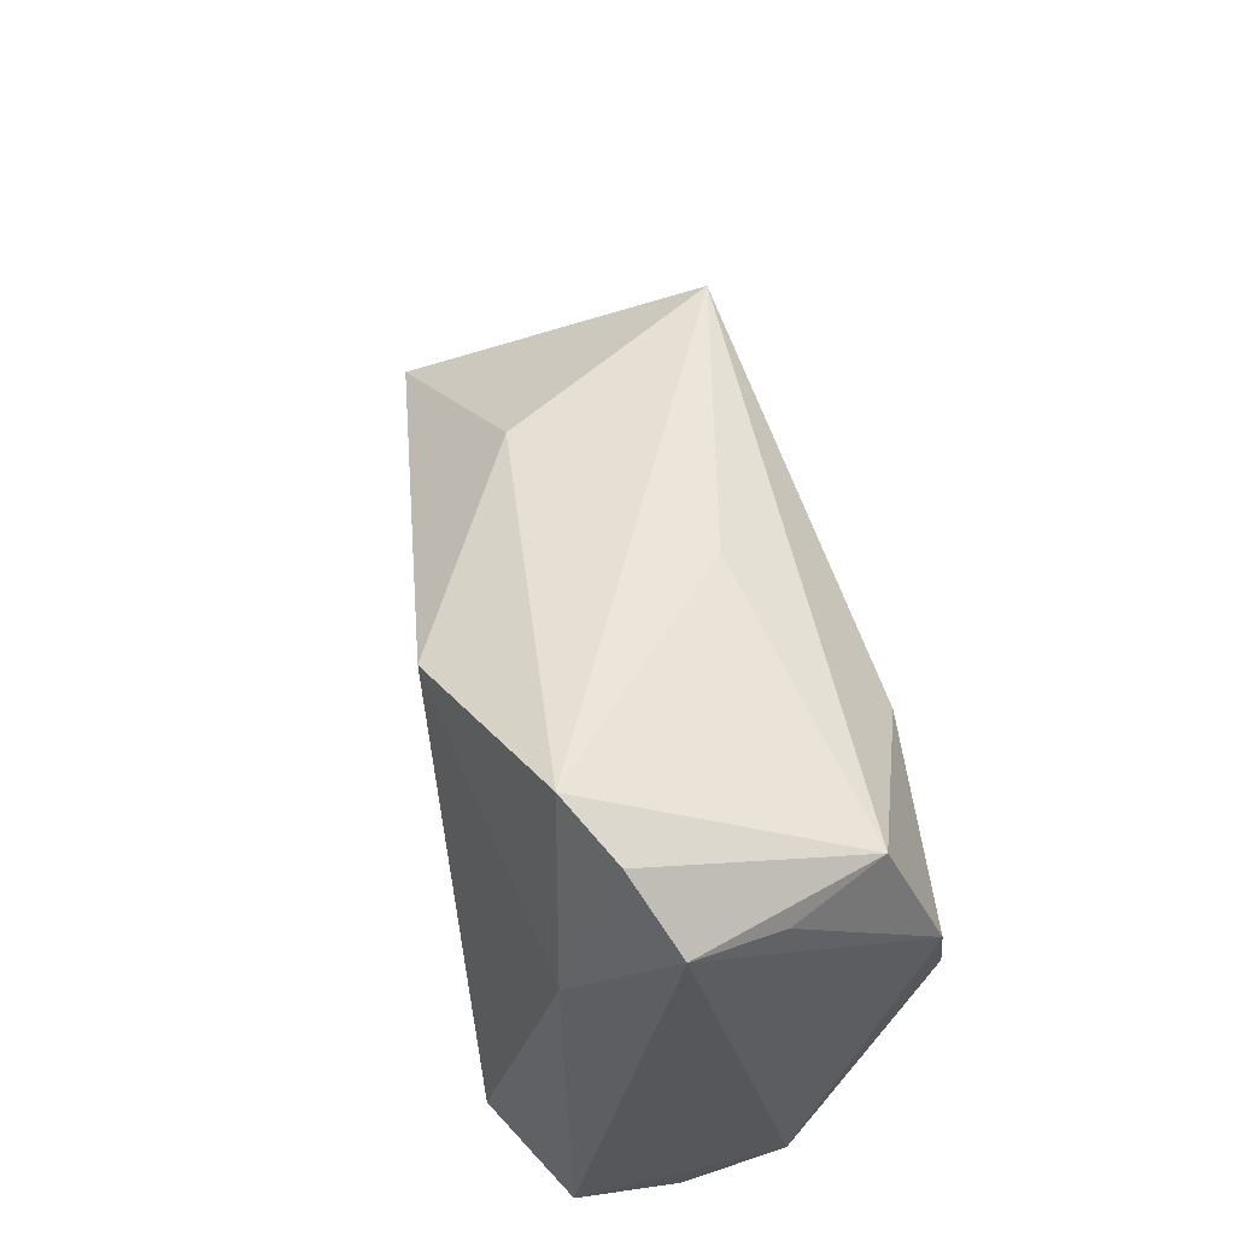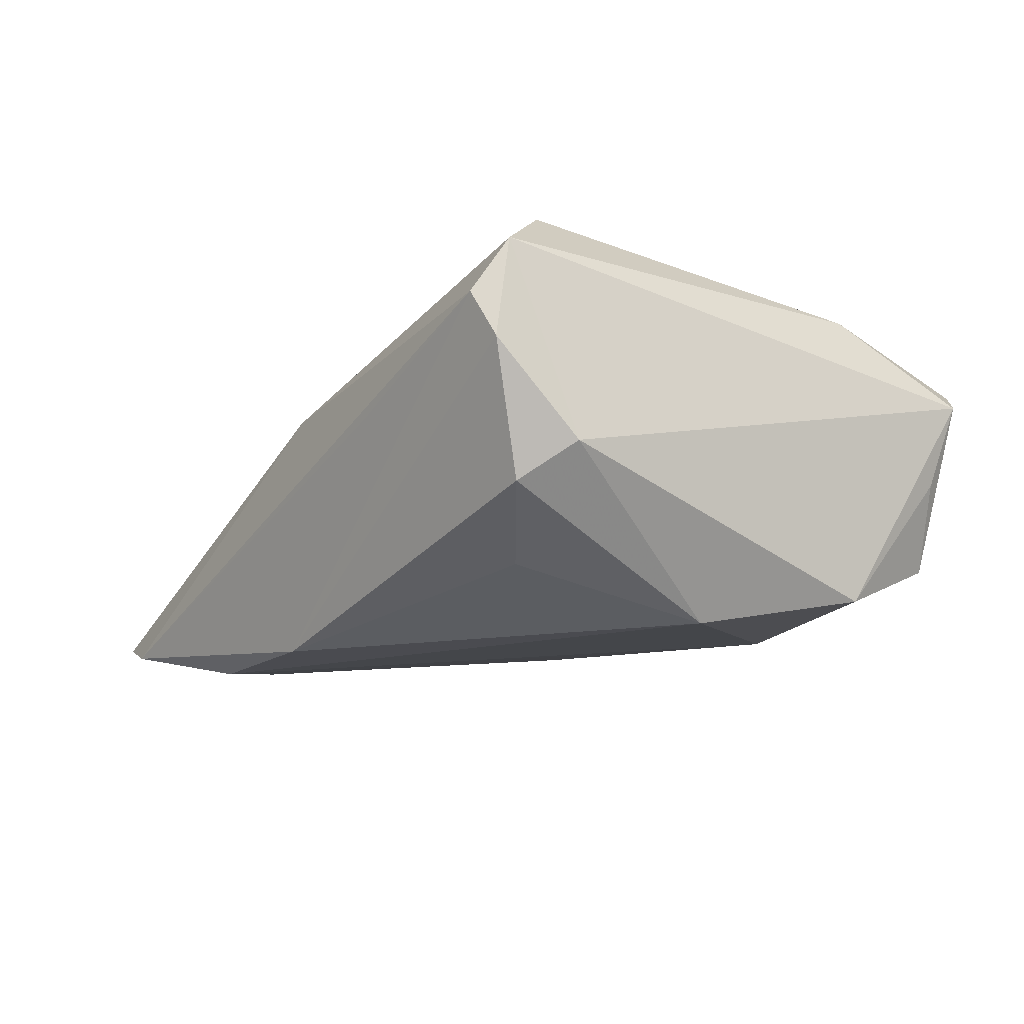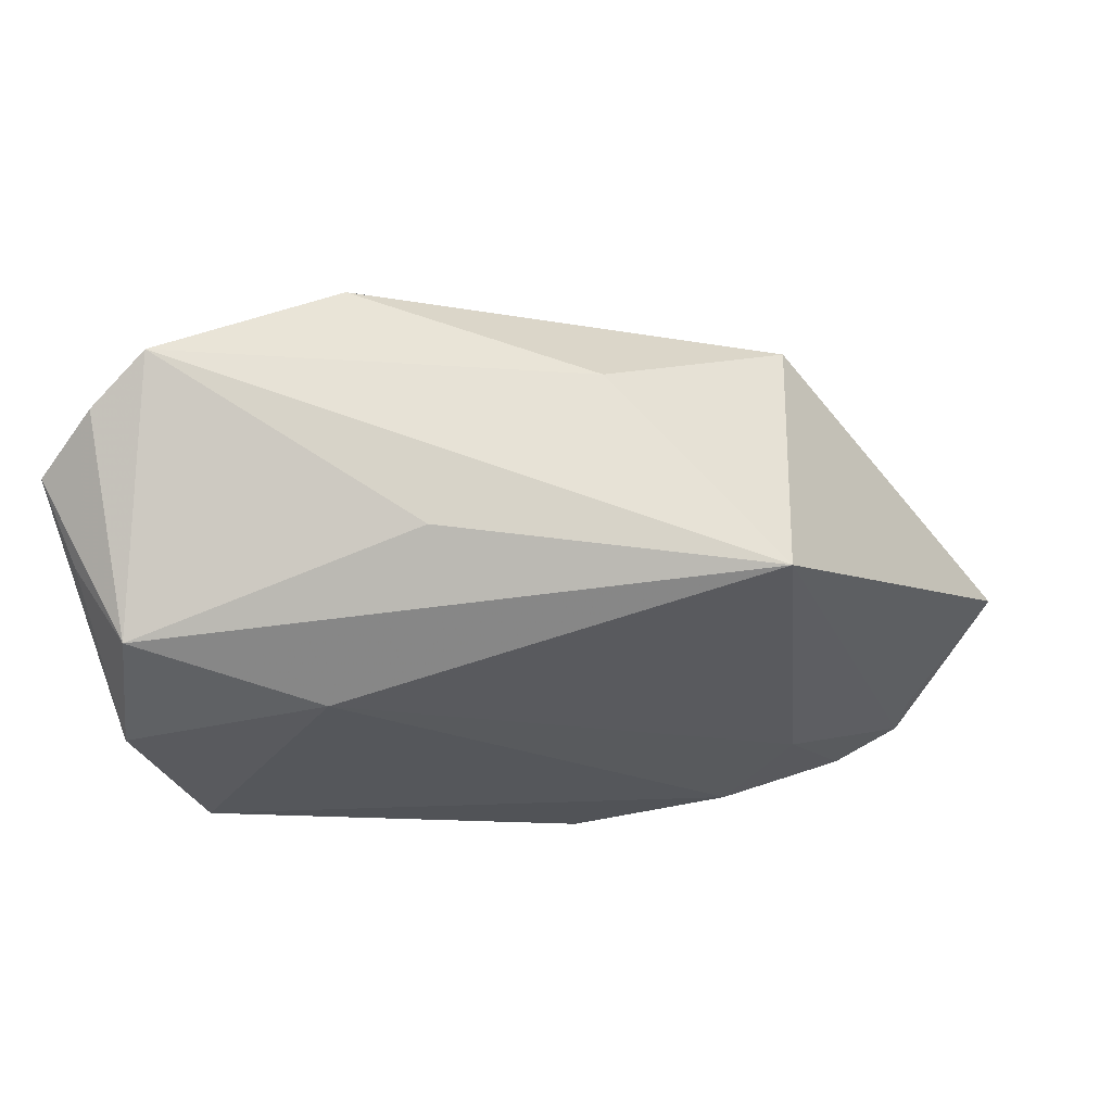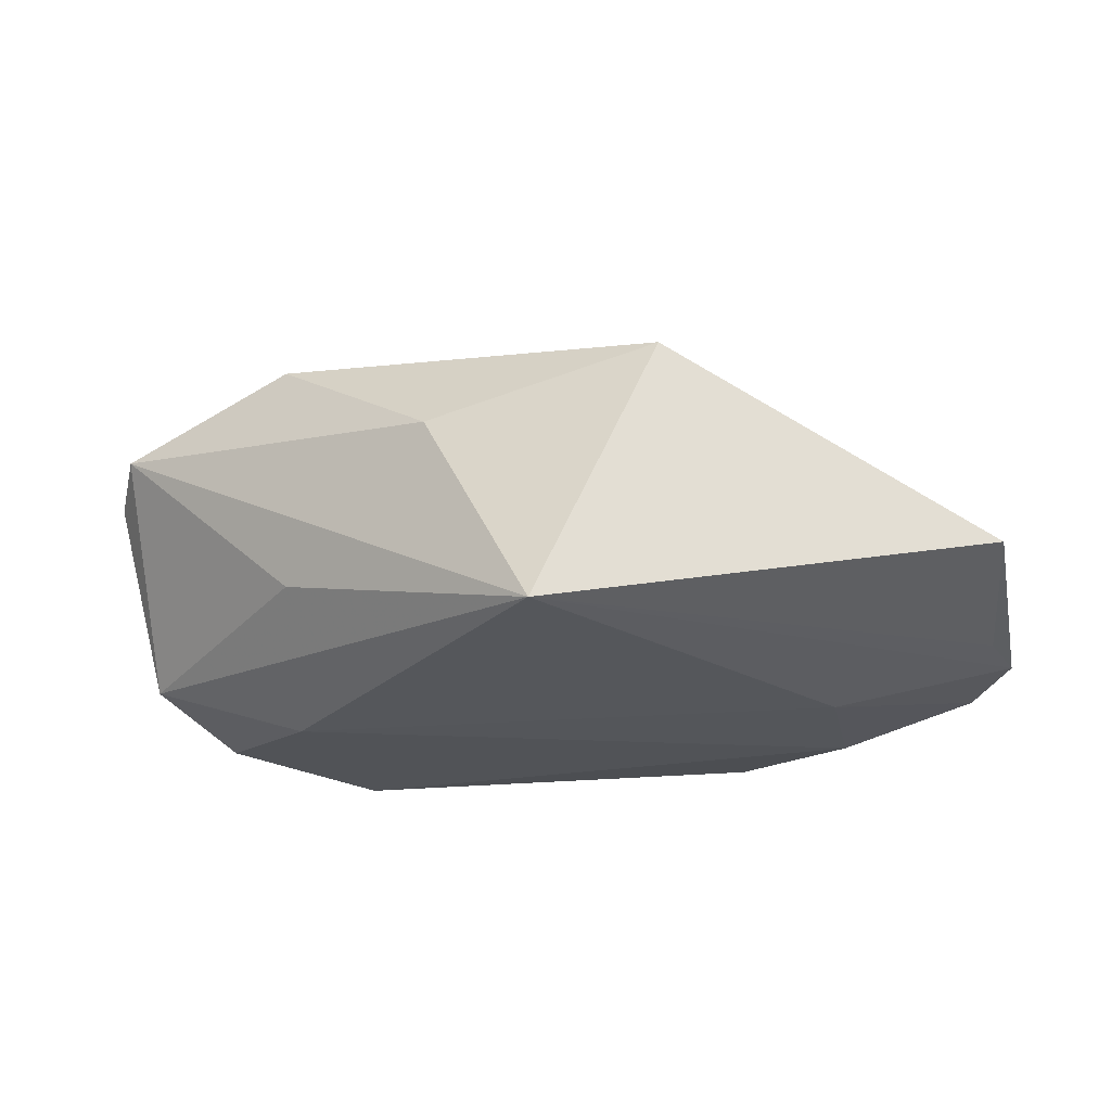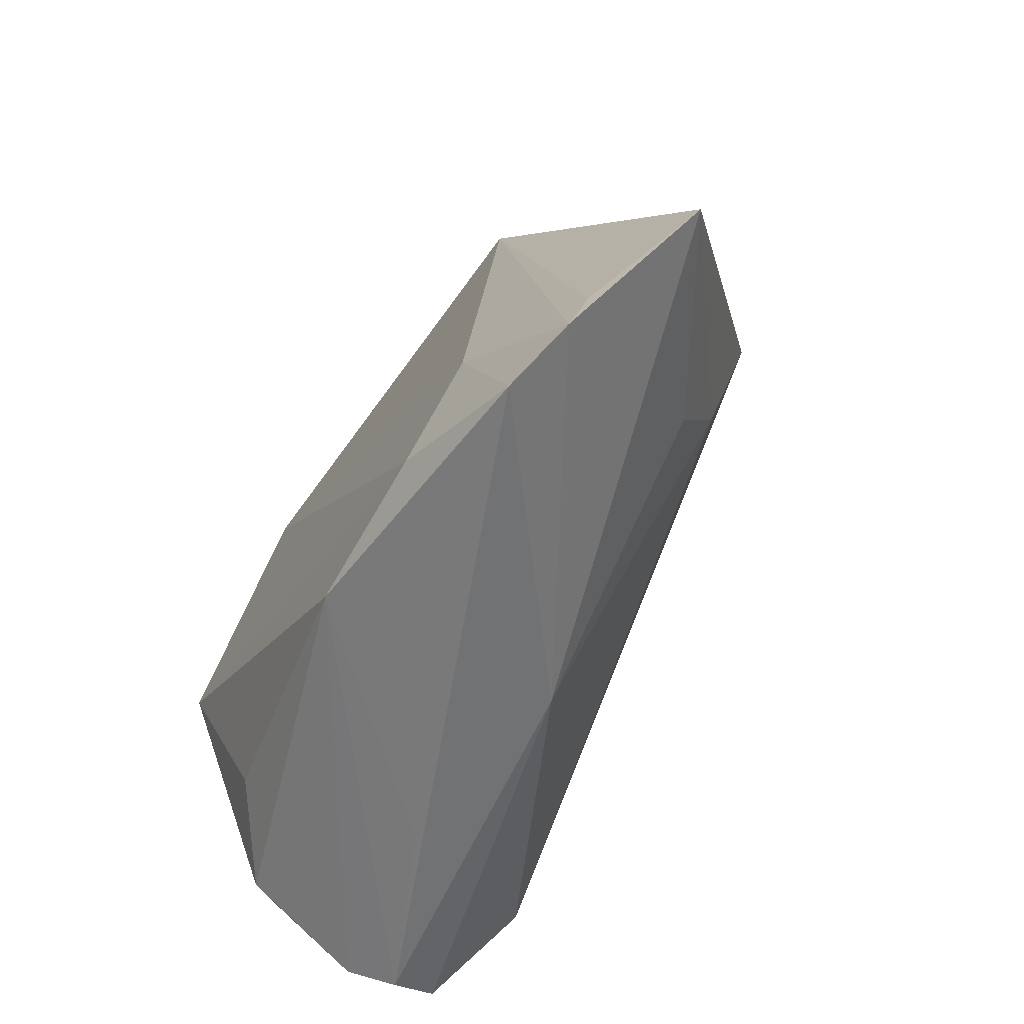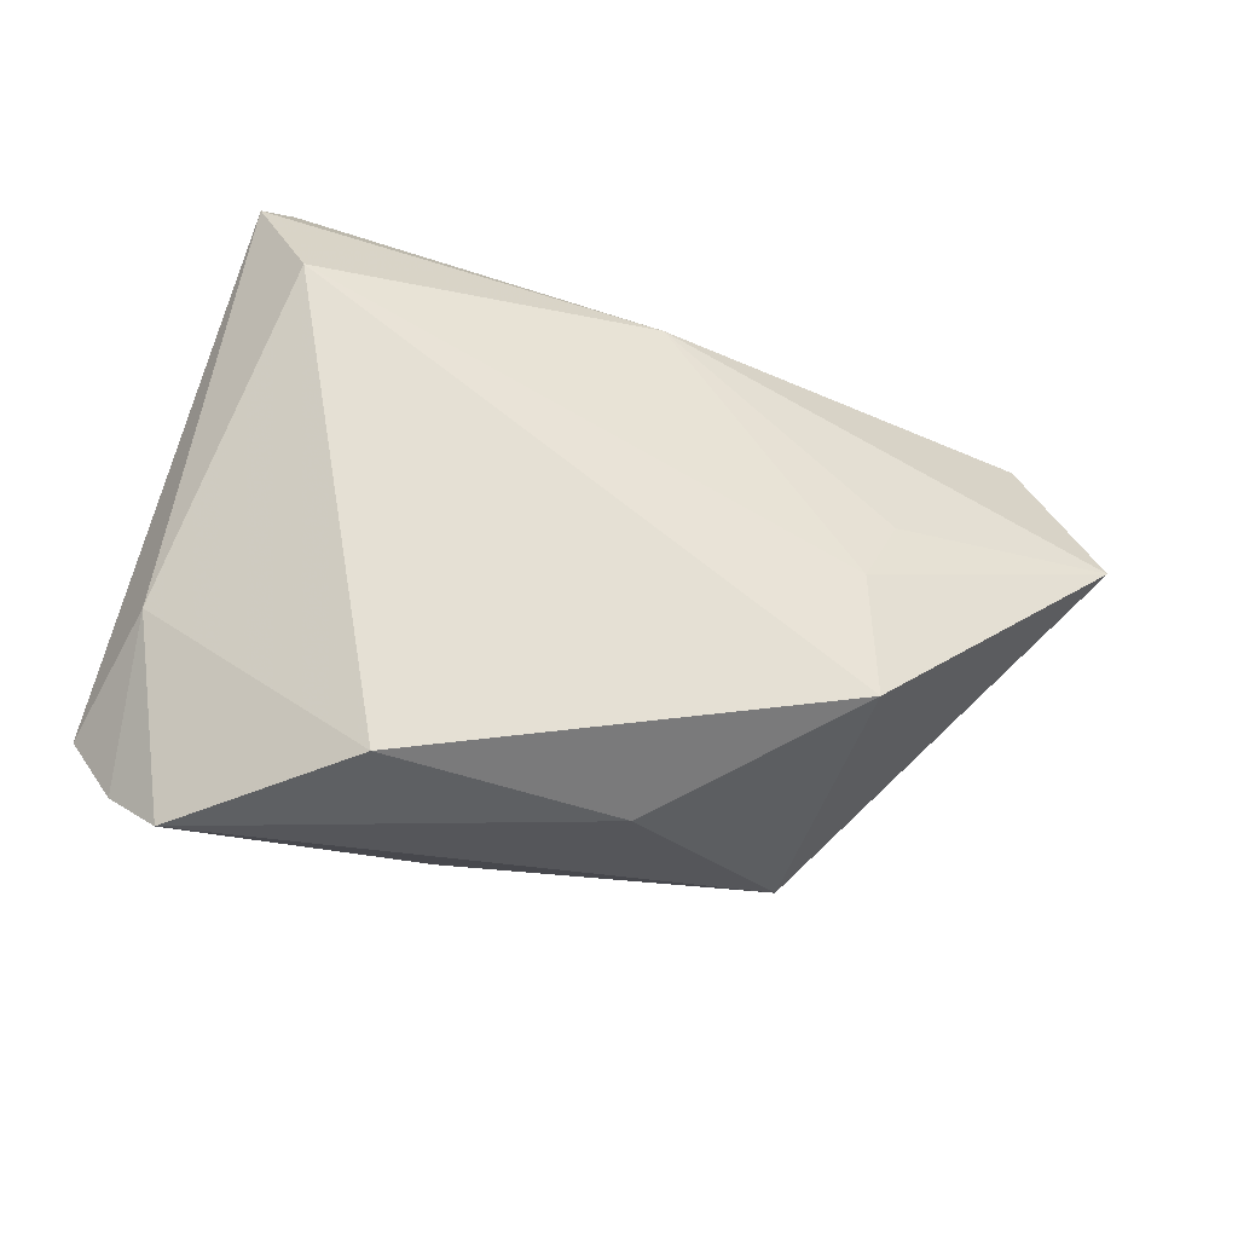
<metadata>
{"format":"obj","ext":"obj","renderer":"f3d","projection":"perspective","resolution":1024,"background":"white","views":[{"elev":56.5,"azim":77.4,"up":"+Y"},{"elev":-14.4,"azim":55.0,"up":"+Z"},{"elev":67.7,"azim":170.5,"up":"+Y"},{"elev":-16.9,"azim":-130.3,"up":"+Z"},{"elev":-58.1,"azim":-119.1,"up":"+Y"},{"elev":67.5,"azim":-168.2,"up":"+Z"}]}
</metadata>
<code>
v -0.06807 -0.01764 -0.005991
v 0.003492 0.03496 -0.005565
v 0.03917 -0.03271 0.01757
v -0.01027 -0.03215 -0.02276
v -0.03031 -0.03084 -0.02276
v 0.01737 0.02269 -0.02014
v -0.04701 -0.03648 -0.01875
v -0.009817 -0.03201 0.007743
v 0.03773 0.03257 -0.0129
v -0.05552 -0.03404 -0.01619
v 0.03849 0.01953 0.0181
v -0.04274 0.0134 0.01883
v 0.03772 0.03972 0.01184
v 0.03602 -0.02955 -0.009935
v -0.04143 -0.01146 0.008663
v 0.03931 -0.03462 0.005372
v -0.03576 0.02775 -0.01402
v 0.04467 0.03308 0.007566
v -0.05694 -0.02874 -0.01447
v 0.04229 0.03075 -0.002583
v 0.00857 0.03287 0.02531
v 0.01358 -0.03625 0.001711
v 0.03072 0.04299 0.01632
v -0.03889 -0.002149 0.01502
v 0.04149 -0.02478 -0.005679
v -0.01884 0.03043 0.01136
v 0.04044 0.01827 -0.01886
v 0.03407 -0.001282 -0.02276
v 0.02631 -0.02286 -0.01687
v 0.0368 -0.03648 0.01099
v 0.03027 -0.02249 0.02521
v -0.03904 -0.01945 -0.02046
f 31 11 21
f 17 9 6
f 6 32 17
f 20 9 18
f 4 16 30
f 12 31 21
f 12 17 1
f 11 31 3
f 3 8 30
f 31 8 3
f 18 11 3
f 30 16 3
f 3 25 18
f 3 16 25
f 17 12 26
f 26 12 21
f 28 6 27
f 27 6 9
f 9 20 27
f 27 25 28
f 18 25 27
f 27 20 18
f 17 26 23
f 23 26 21
f 21 11 23
f 28 25 14
f 25 16 14
f 16 4 14
f 28 4 5
f 5 6 28
f 32 6 5
f 24 12 1
f 24 8 31
f 31 12 24
f 2 9 17
f 17 23 2
f 2 23 9
f 18 9 13
f 9 23 13
f 13 11 18
f 13 23 11
f 29 4 28
f 28 14 29
f 29 14 4
f 1 17 19
f 1 8 15
f 15 24 1
f 8 24 15
f 32 5 7
f 7 5 4
f 30 8 7
f 32 7 10
f 17 32 10
f 10 19 17
f 1 19 10
f 10 8 1
f 10 7 8
f 22 4 30
f 30 7 22
f 22 7 4

</code>
